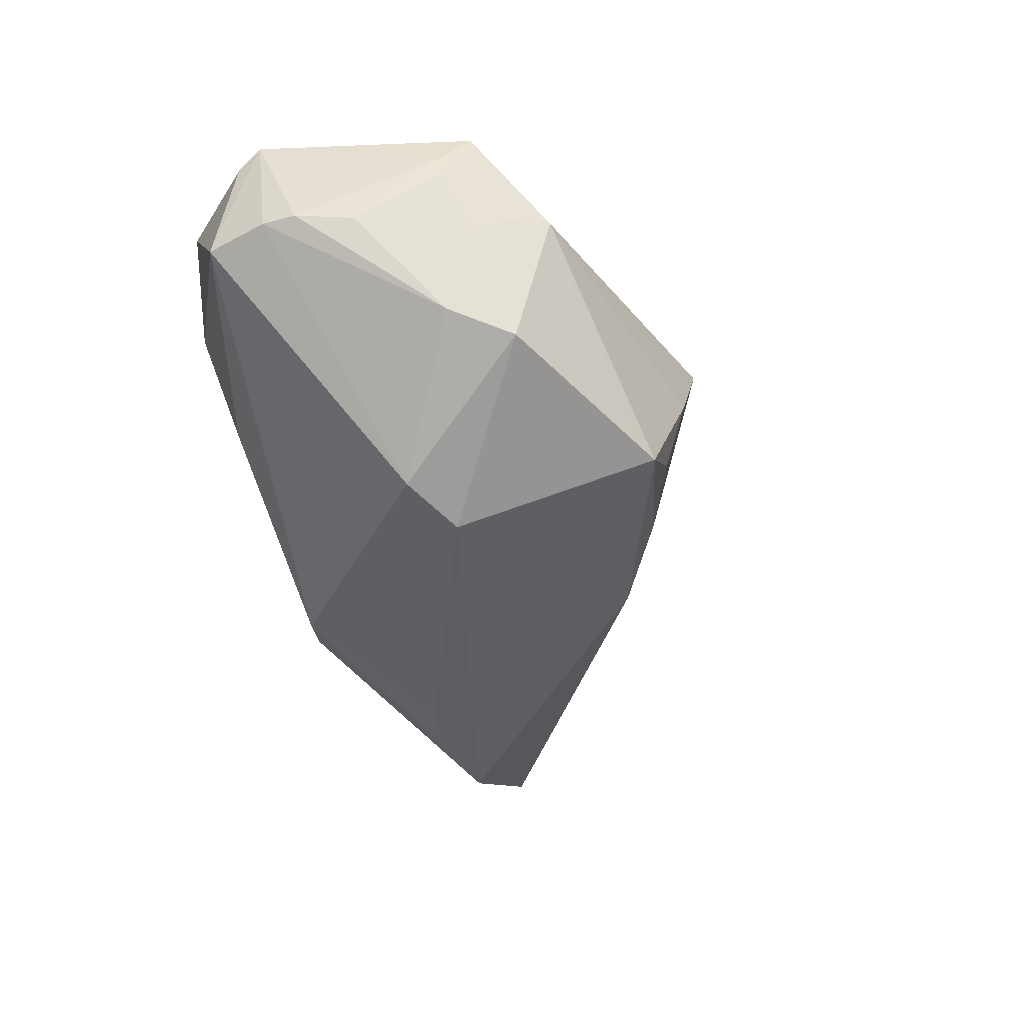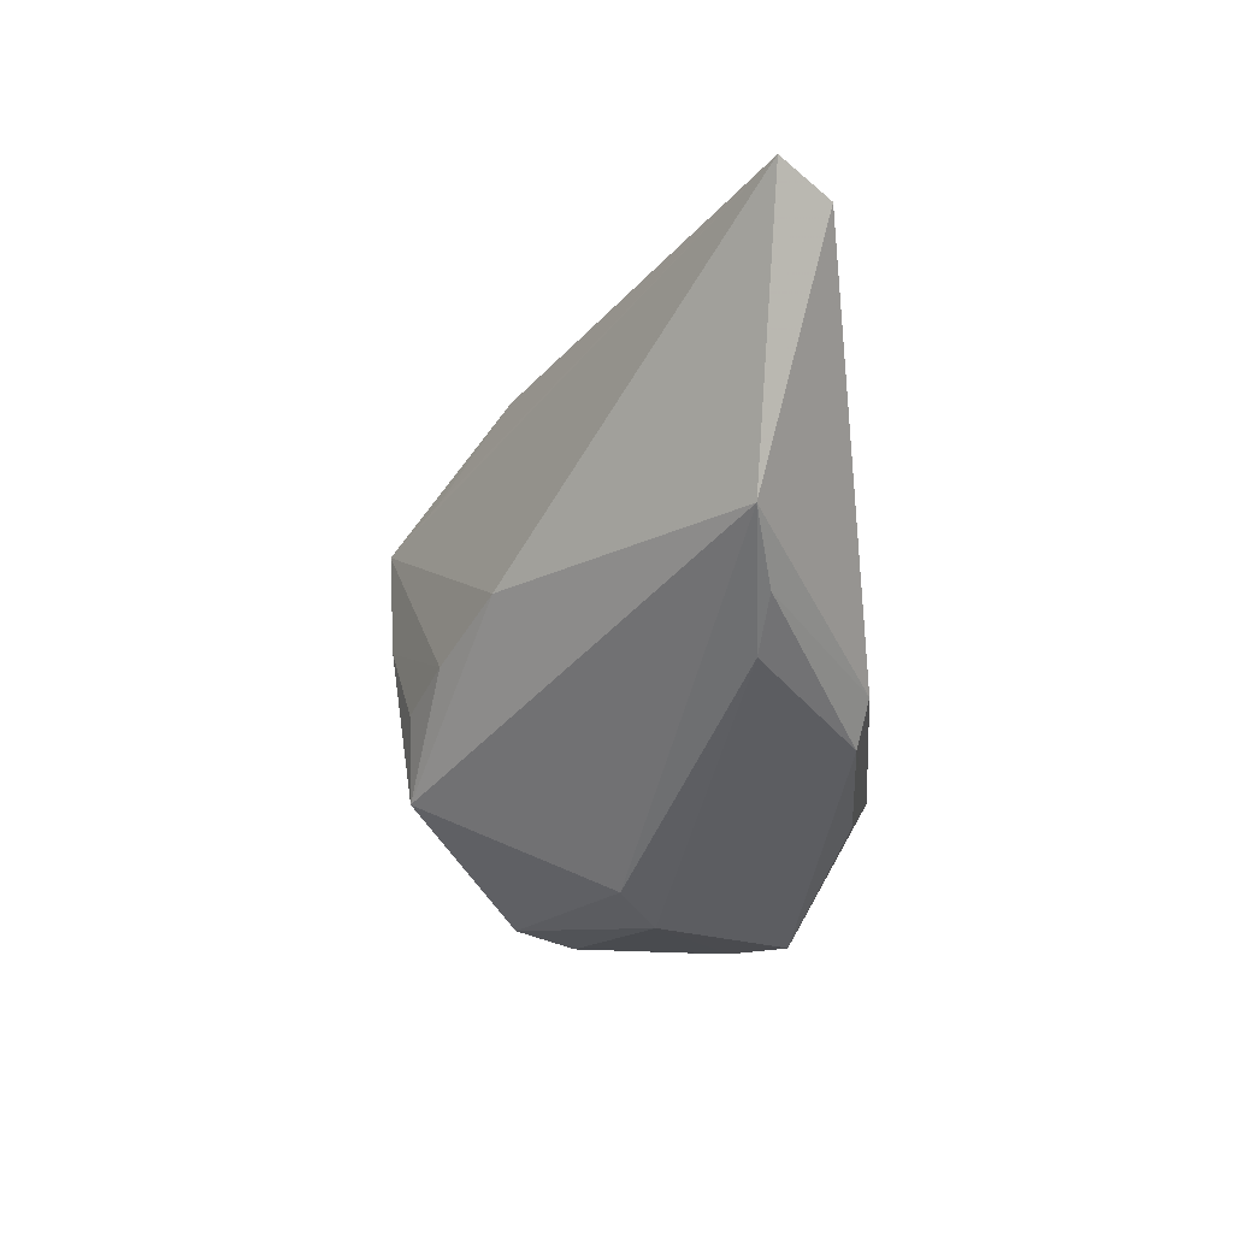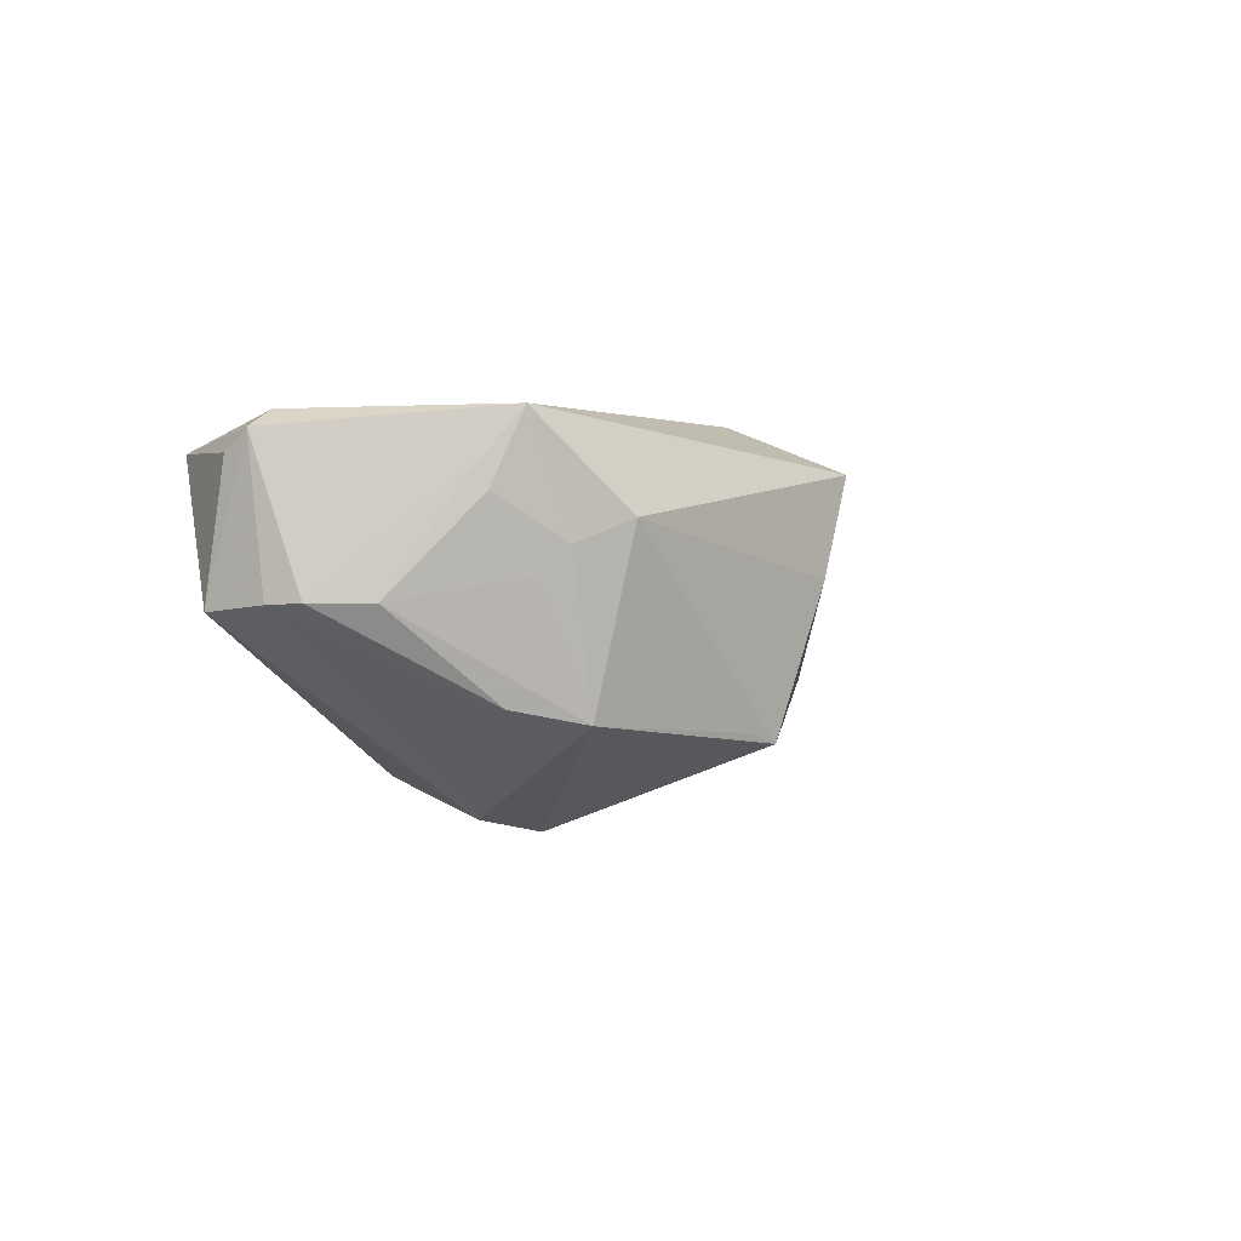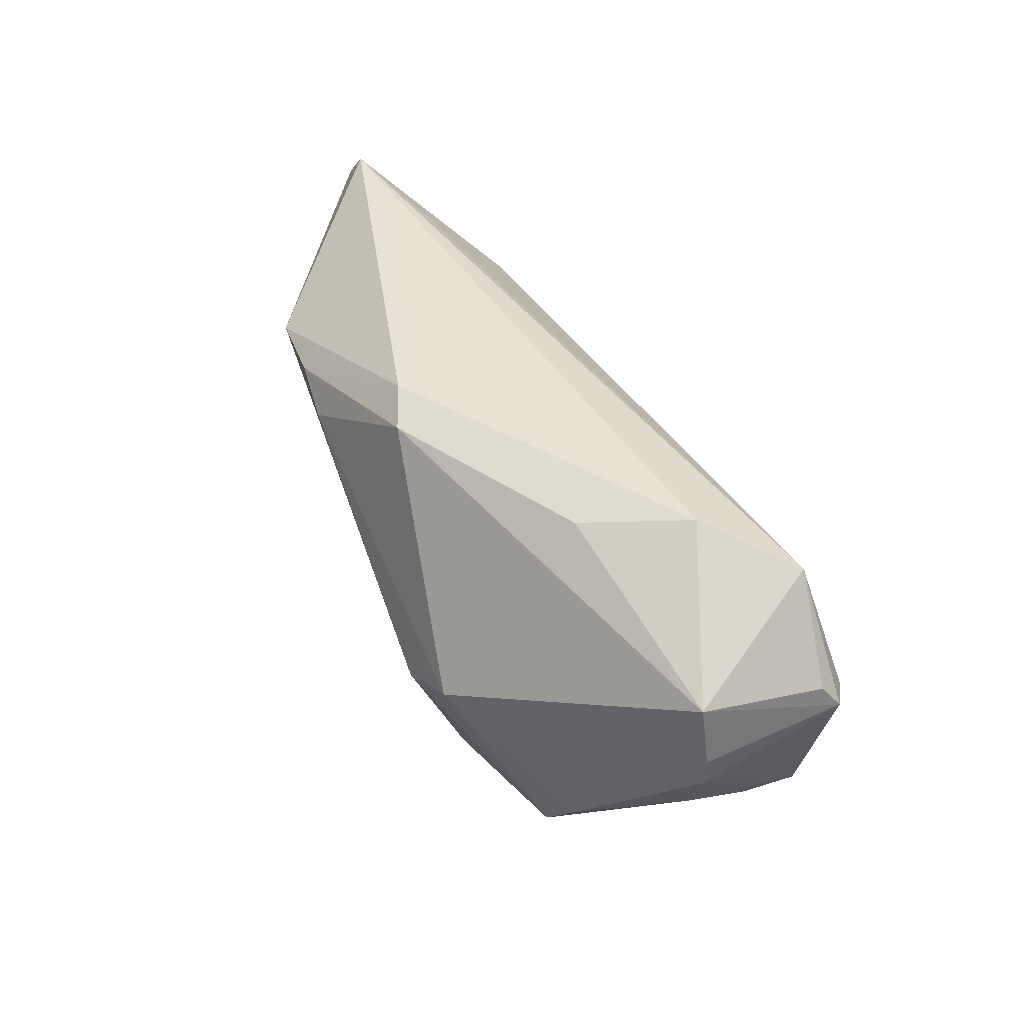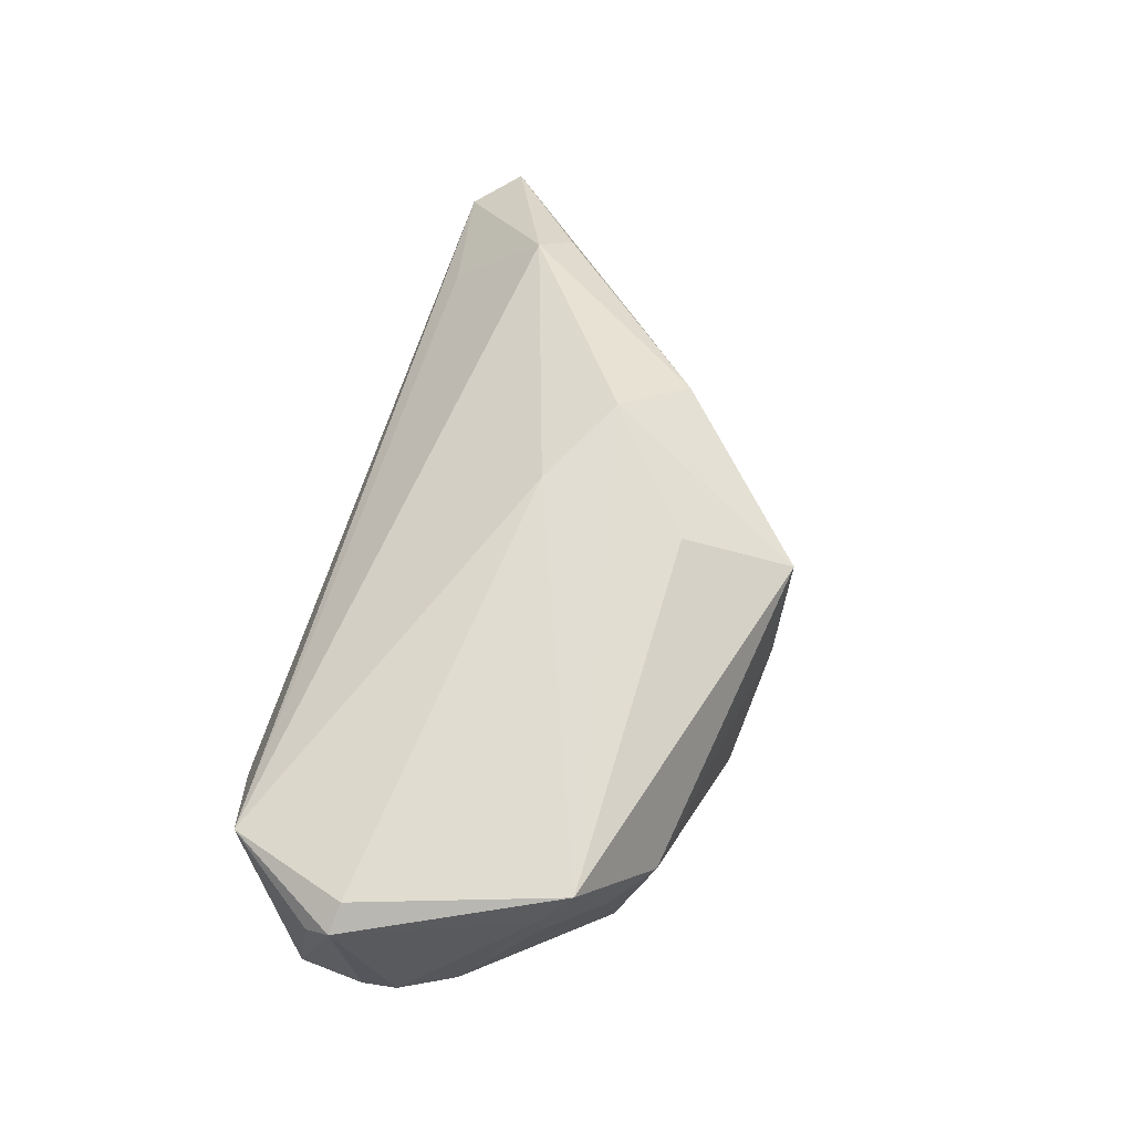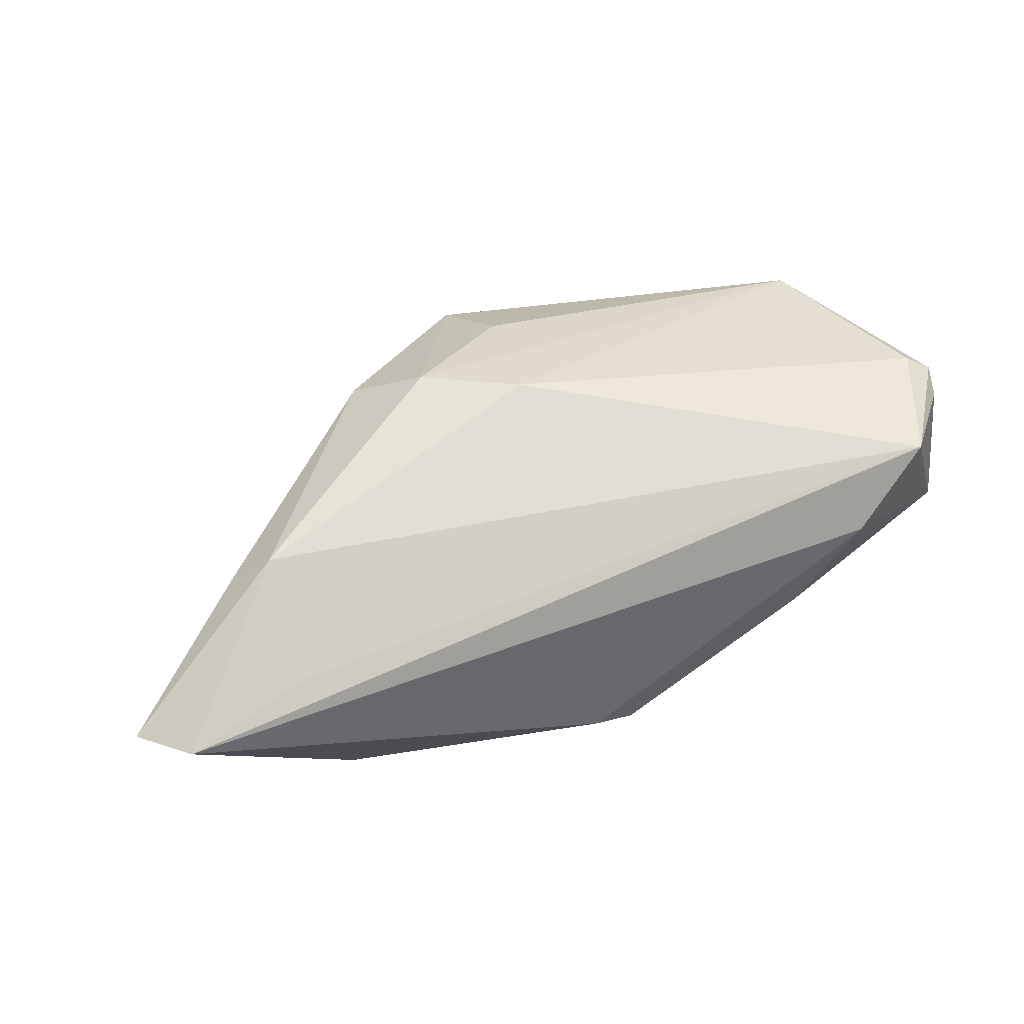
<metadata>
{"format":"obj","ext":"obj","renderer":"f3d","projection":"perspective","resolution":1024,"background":"white","views":[{"elev":-43.2,"azim":-67.1,"up":"+Z"},{"elev":-53.1,"azim":96.5,"up":"+Z"},{"elev":-0.5,"azim":-62.9,"up":"+Z"},{"elev":40.9,"azim":-111.6,"up":"+Y"},{"elev":65.5,"azim":-74.4,"up":"+Z"},{"elev":38.3,"azim":160.2,"up":"+Z"}]}
</metadata>
<code>
v 0.06438 0.02557 -0.004834
v -0.02273 -0.002774 -0.02352
v 0.0536 0.007483 0.007591
v -0.05153 0.0005823 2.353e-05
v -0.03821 -0.01859 0.00283
v 0.009226 -0.0008797 0.02372
v -0.04198 0.02251 0.01642
v 0.04893 0.01093 0.01238
v 0.02889 0.01522 -0.02549
v -0.0479 0.00691 0.02012
v 0.01856 -0.0257 0.01344
v -0.05147 0.007485 0.01803
v 0.02945 -0.01505 0.01827
v -0.01445 -0.006247 -0.02533
v 0.006705 -0.01948 0.0216
v -0.03202 -0.02201 -0.01253
v 0.04033 0.01455 -0.02492
v -0.04275 -0.01489 0.01469
v 0.0223 -0.01711 -0.01208
v -0.031 -0.02662 0.008968
v 0.002095 -0.03056 -0.00829
v -0.0322 0.02557 0.006579
v -0.03609 -0.02176 0.006105
v -0.05109 0.01309 -0.0008131
v -0.03798 -0.01502 -0.01078
v -0.04821 -0.006285 2.365e-05
v 0.009479 -0.03362 0.01567
v -0.05096 0.0107 0.01554
v -0.01075 -0.03004 -0.01386
v -0.04017 -0.01873 0.02023
v 0.04789 0.02282 0.0009554
v -0.02448 0.02294 -0.006211
v -0.006372 -0.03141 -0.0152
v 0.02046 0.01302 -0.0262
v -0.04246 -0.01563 0.01145
v 0.01087 -0.02529 -0.01039
v 0.0008496 0.02356 -0.02071
v -0.05201 0.004915 -0.0001368
v 0.006901 0.02557 -0.01843
v 0.00312 -0.03347 0.003317
v 0.02169 -0.007296 0.02372
v 0.07055 0.02009 -0.00466
f 37 22 39
f 30 10 12
f 30 41 6
f 6 10 30
f 41 8 6
f 19 17 42
f 33 17 19
f 30 20 27
f 42 11 27
f 27 19 42
f 23 35 5
f 30 35 23
f 23 20 30
f 16 23 5
f 20 23 16
f 14 17 33
f 33 16 14
f 24 12 28
f 13 8 41
f 41 27 13
f 13 27 11
f 13 11 42
f 18 35 30
f 30 12 18
f 15 41 30
f 30 27 15
f 15 27 41
f 33 19 36
f 19 27 36
f 33 20 29
f 29 16 33
f 20 16 29
f 17 14 34
f 2 24 37
f 37 34 2
f 2 34 14
f 2 14 16
f 32 22 37
f 37 24 32
f 32 24 22
f 35 18 26
f 5 35 26
f 26 16 5
f 1 39 22
f 1 8 42
f 42 17 1
f 17 39 1
f 42 8 3
f 3 13 42
f 8 13 3
f 7 6 8
f 10 6 7
f 7 1 22
f 28 12 7
f 7 12 10
f 7 24 28
f 22 24 7
f 33 36 21
f 9 34 37
f 17 34 9
f 37 39 9
f 9 39 17
f 25 2 16
f 16 26 25
f 8 1 31
f 31 7 8
f 1 7 31
f 40 36 27
f 40 21 36
f 40 27 20
f 33 21 40
f 40 20 33
f 24 2 38
f 2 25 38
f 12 24 38
f 4 25 26
f 4 38 25
f 12 38 4
f 4 18 12
f 4 26 18

</code>
